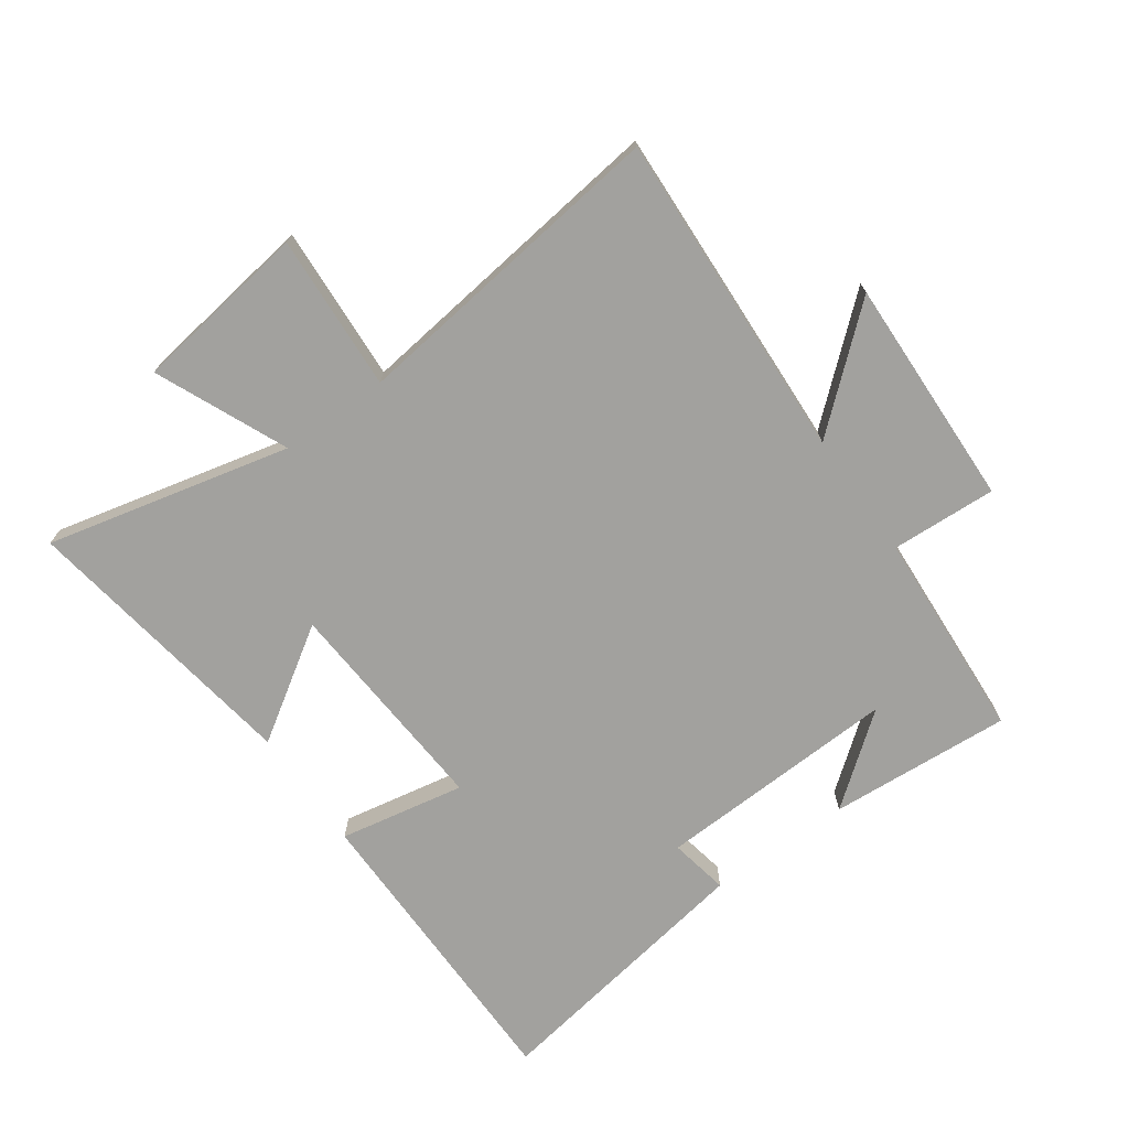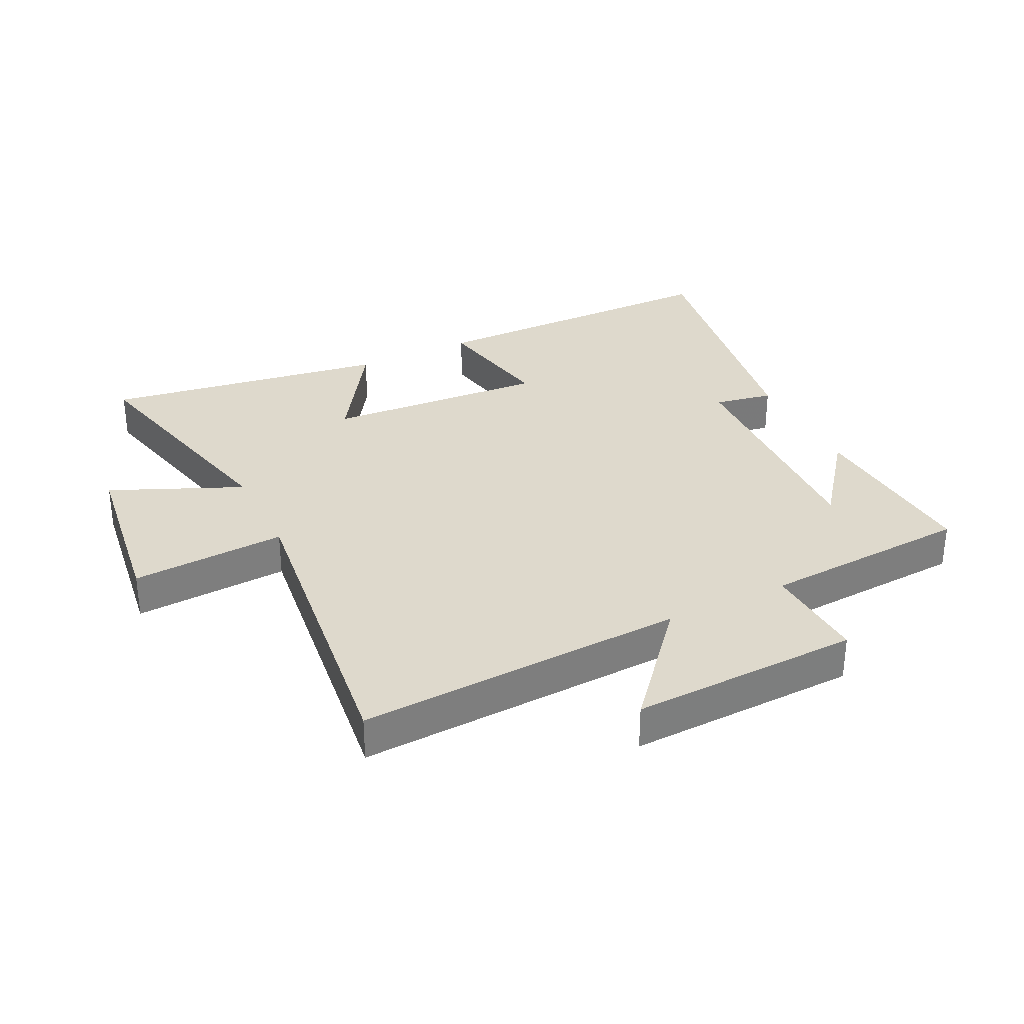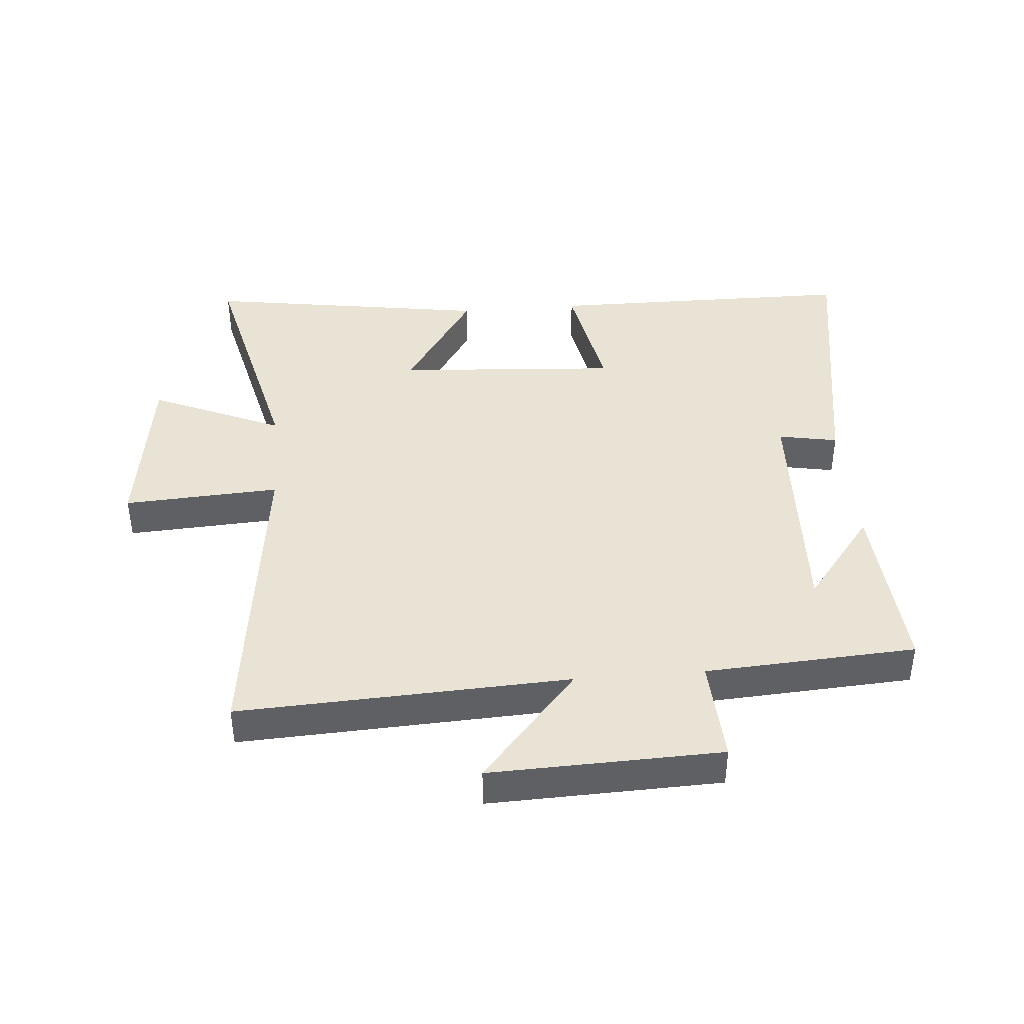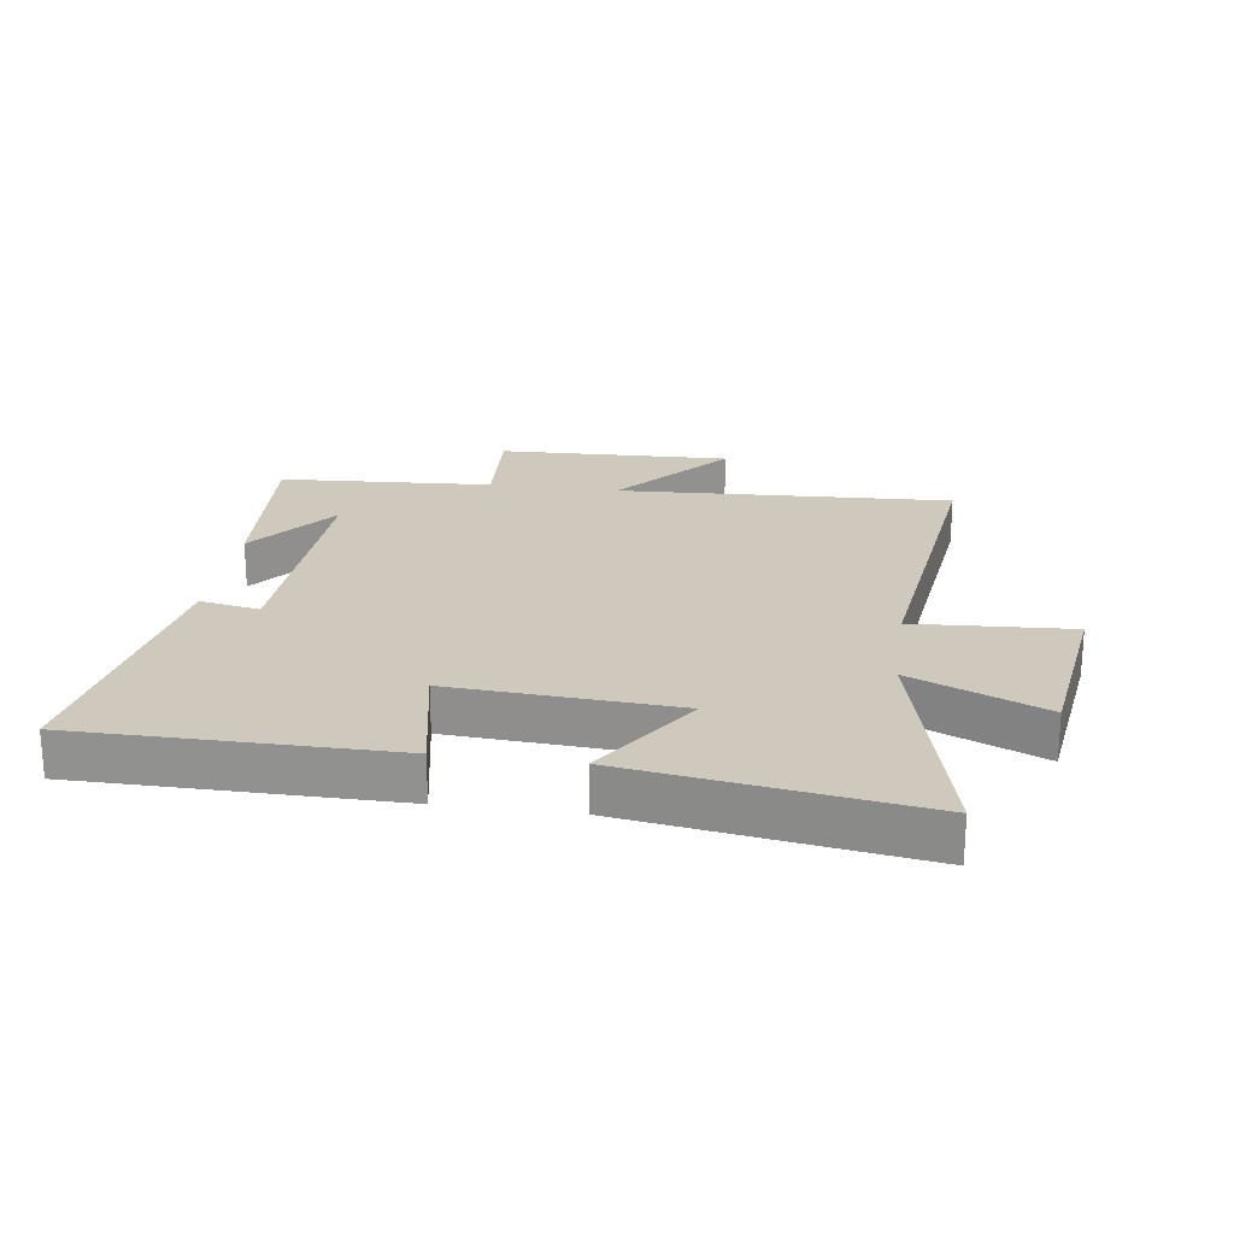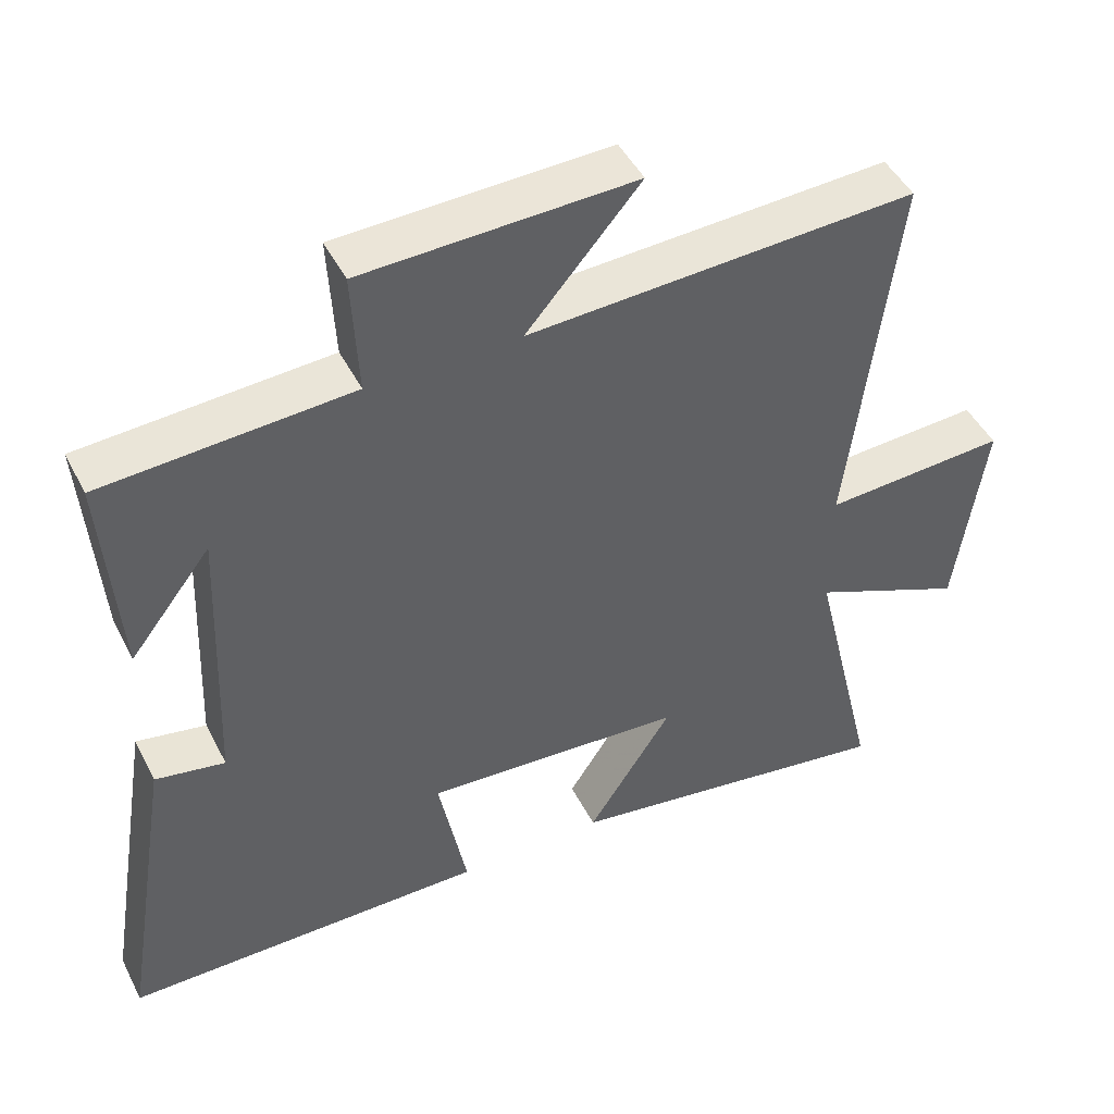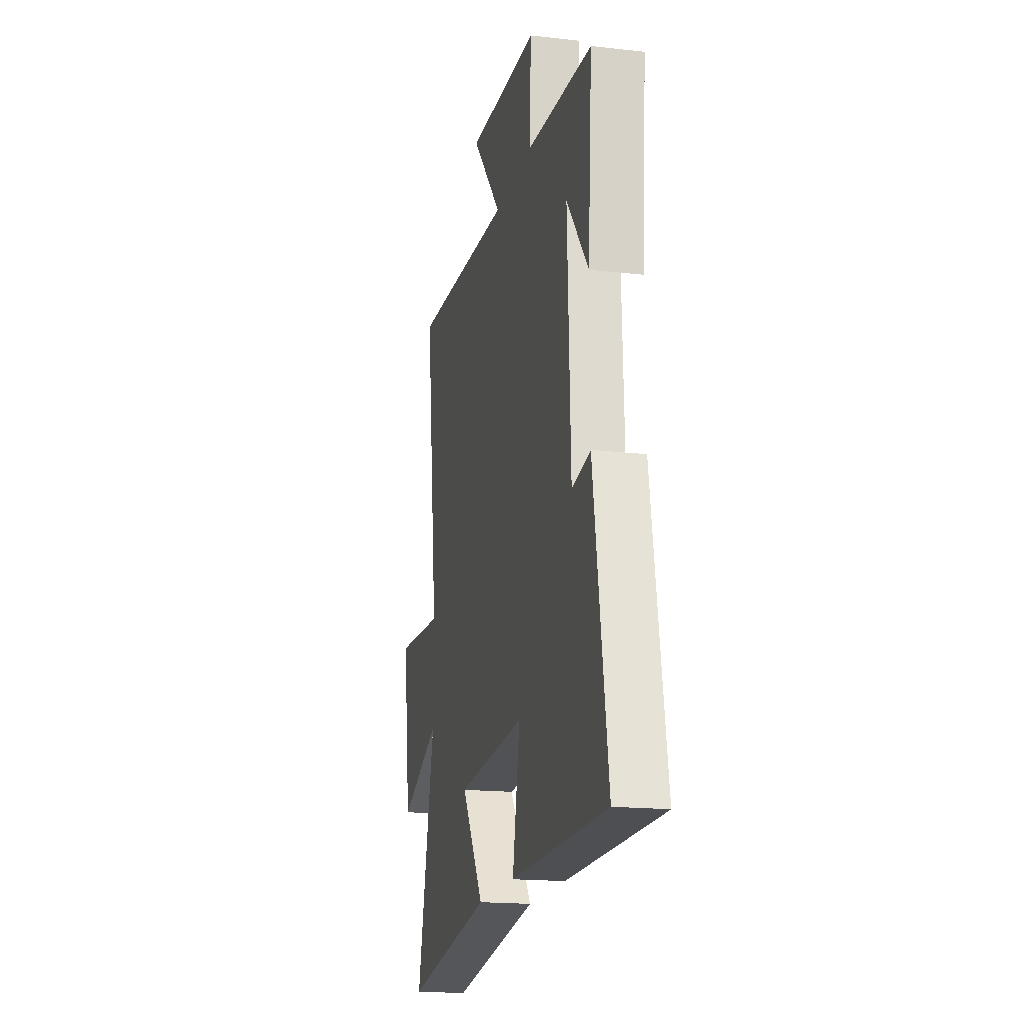
<metadata>
{"format":"obj","ext":"obj","renderer":"f3d","projection":"perspective","resolution":1024,"background":"white","views":[{"elev":-72.1,"azim":-54.5,"up":"+Y"},{"elev":32.2,"azim":-26.2,"up":"+Y"},{"elev":41.3,"azim":-4.7,"up":"+Y"},{"elev":22.5,"azim":-172.1,"up":"+Y"},{"elev":46.7,"azim":154.0,"up":"+Z"},{"elev":-17.6,"azim":77.4,"up":"+Z"}]}
</metadata>
<code>
v 0.573 0.07 -0.497
v 0.072 0.07 -0.5
v 0.111 0.07 -0.296
v -0.249 0.07 -0.32
v -0.132 0.07 -0.5
v -0.594 0.07 -0.571
v -0.5 0.07 -0.175
v -0.713 0.07 -0.268
v -0.753 0.07 0.018
v -0.5 0.07 0.003
v -0.565 0.07 0.526
v -0.029 0.07 0.5
v -0.186 0.07 0.683
v 0.188 0.07 0.671
v 0.179 0.07 0.5
v 0.521 0.07 0.479
v 0.5 0.07 0.183
v 0.388 0.07 0.327
v 0.404 0.07 -0.069
v 0.5 0.07 -0.051
v 0.573 0 -0.497
v 0.072 0 -0.5
v 0.111 0 -0.296
v -0.249 0 -0.32
v -0.132 0 -0.5
v -0.594 0 -0.571
v -0.5 0 -0.175
v -0.713 0 -0.268
v -0.753 0 0.018
v -0.5 0 0.003
v -0.565 0 0.526
v -0.029 0 0.5
v -0.186 0 0.683
v 0.188 0 0.671
v 0.179 0 0.5
v 0.521 0 0.479
v 0.5 0 0.183
v 0.388 0 0.327
v 0.404 0 -0.069
v 0.5 0 -0.051
f 1 2 3
f 20 1 3
f 19 20 3
f 18 19 3 4
f 16 17 18
f 15 16 18 4
f 12 13 14 15
f 12 15 4
f 10 11 12 4
f 7 8 9 10
f 7 10 4 5
f 5 6 7
f 23 22 21
f 23 21 40
f 23 40 39
f 24 23 39 38
f 38 37 36
f 24 38 36 35
f 35 34 33 32
f 24 35 32
f 24 32 31 30
f 30 29 28 27
f 25 24 30 27
f 27 26 25
f 1 21 22 2
f 2 22 23 3
f 3 23 24 4
f 4 24 25 5
f 5 25 26 6
f 6 26 27 7
f 7 27 28 8
f 8 28 29 9
f 9 29 30 10
f 10 30 31 11
f 11 31 32 12
f 12 32 33 13
f 13 33 34 14
f 14 34 35 15
f 15 35 36 16
f 16 36 37 17
f 17 37 38 18
f 18 38 39 19
f 19 39 40 20
f 20 40 21 1

</code>
